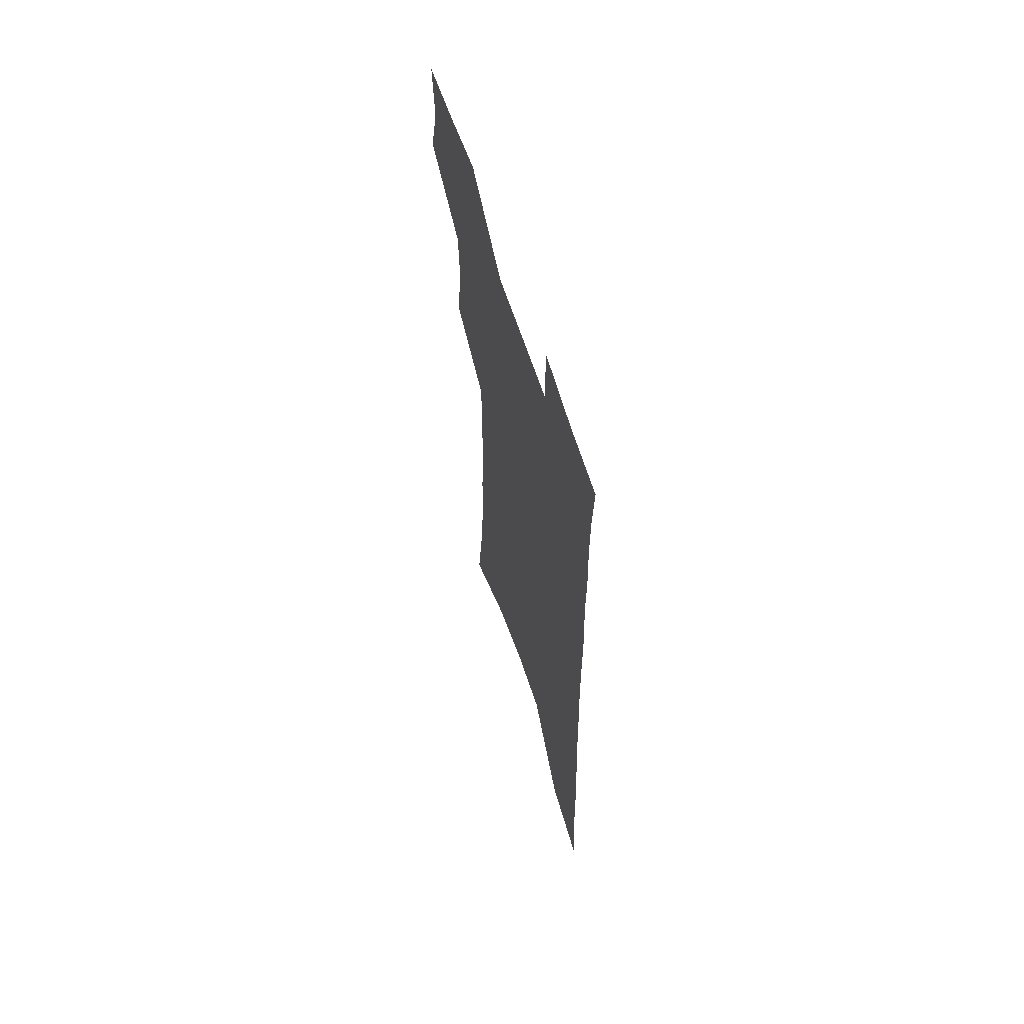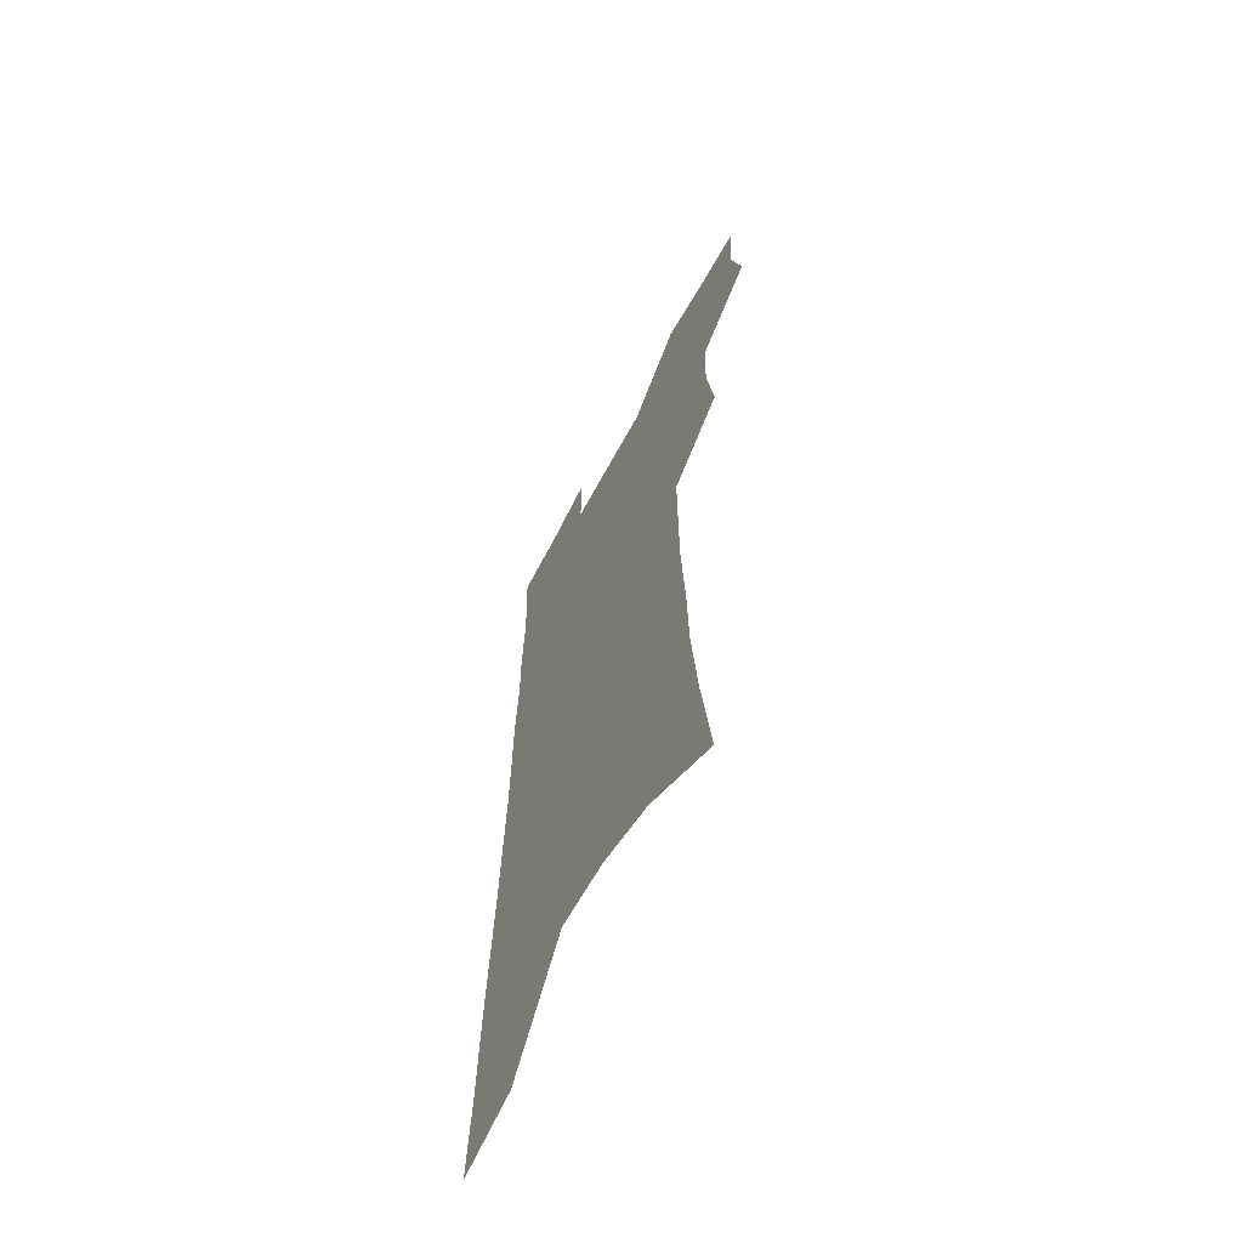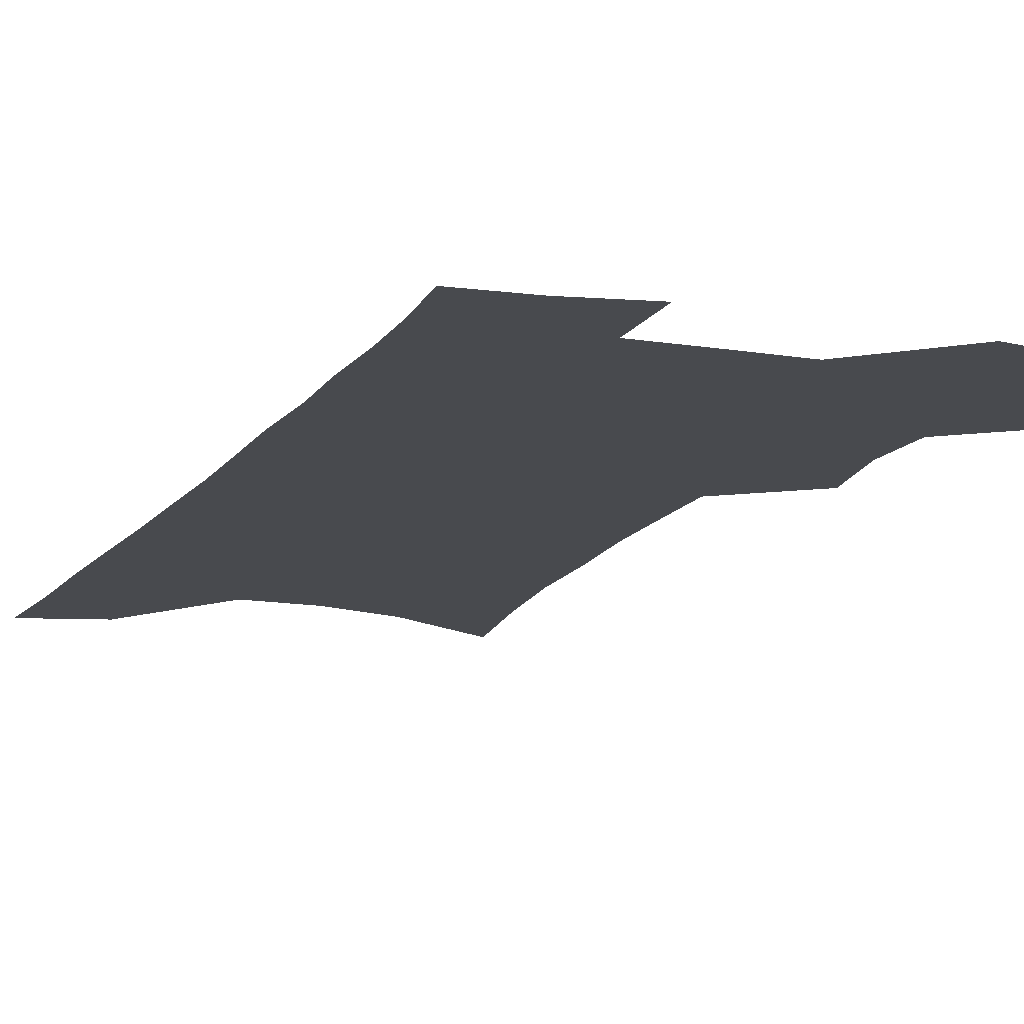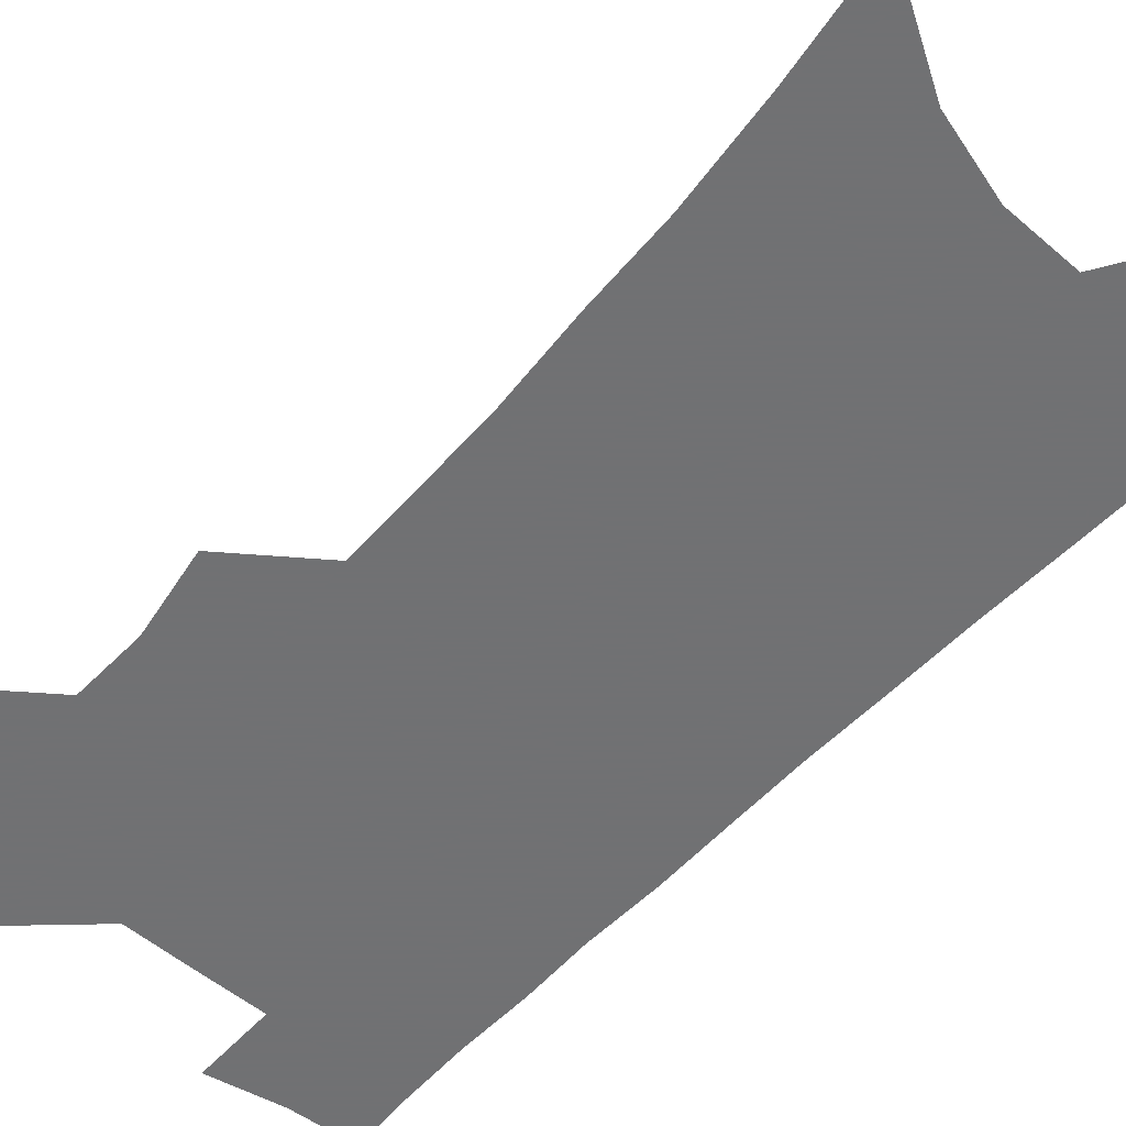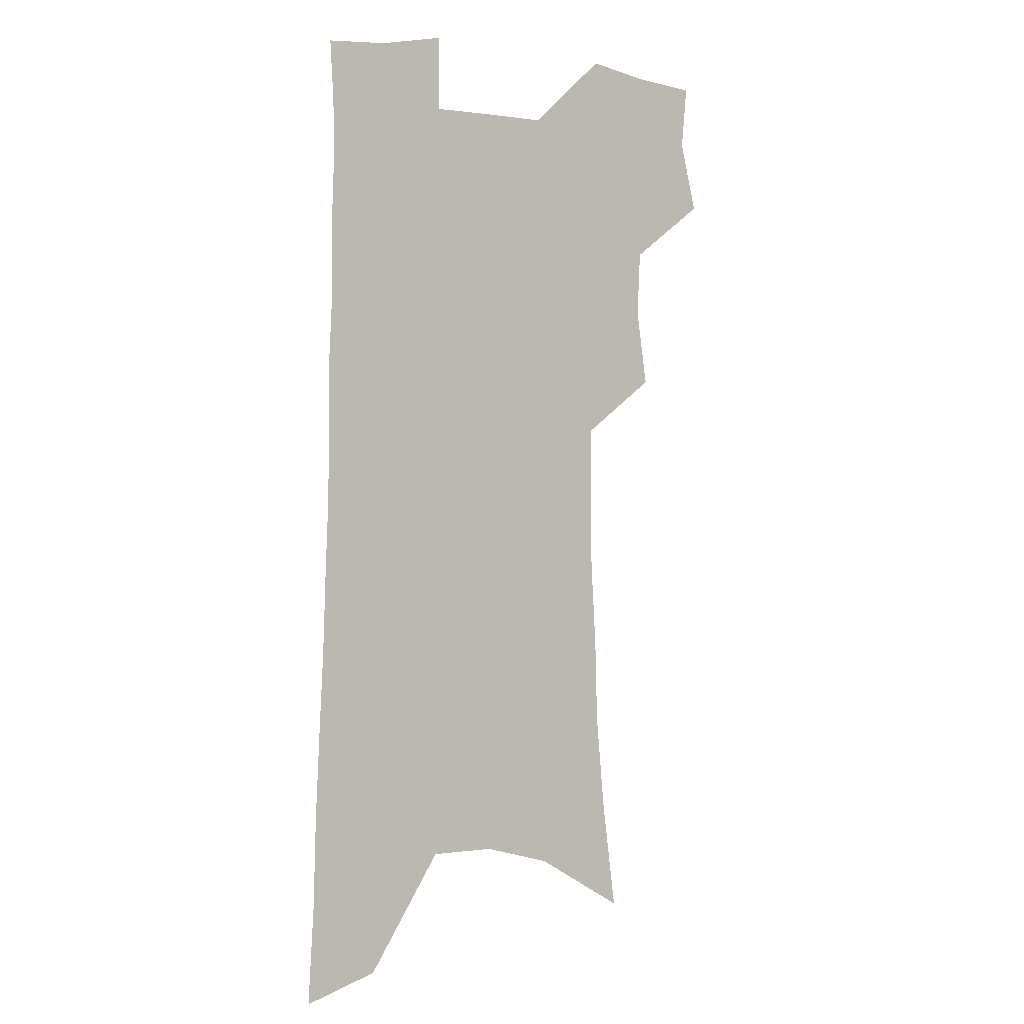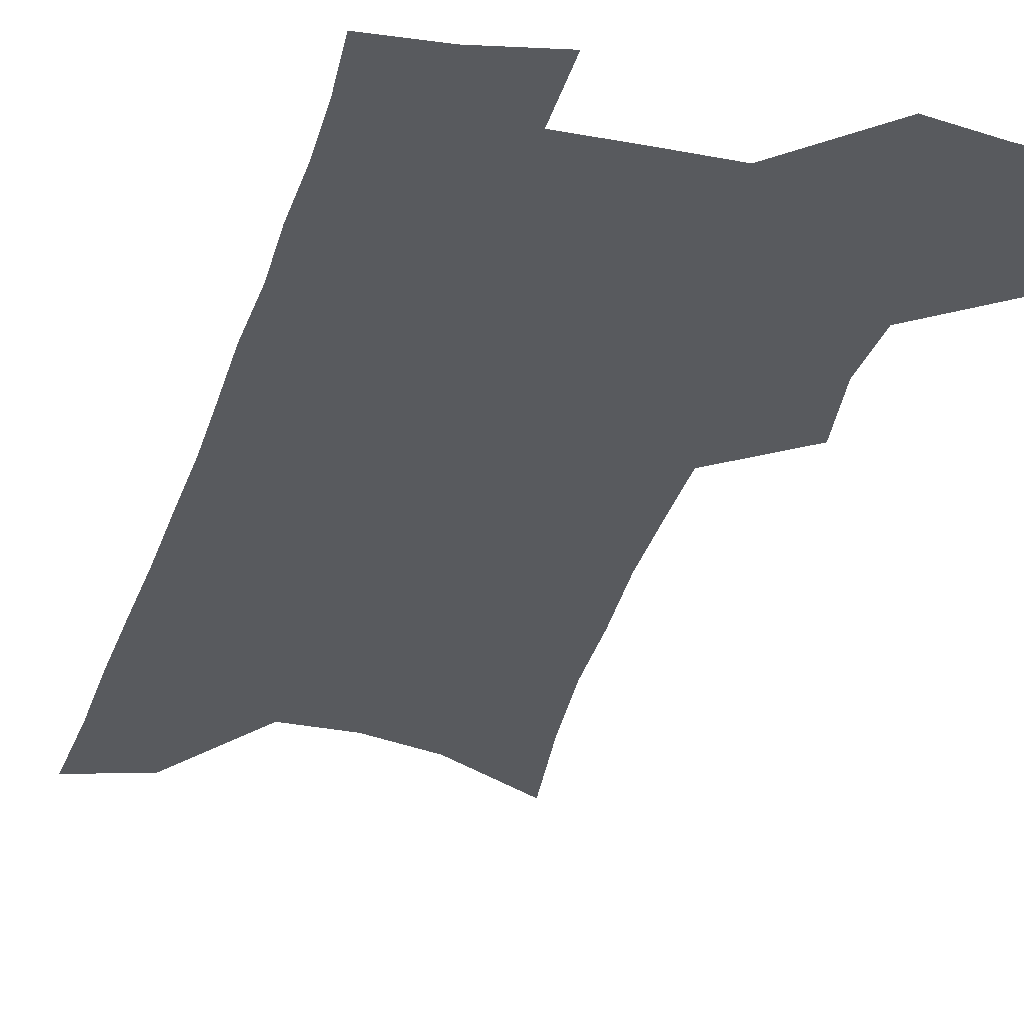
<metadata>
{"format":"obj","ext":"obj","renderer":"f3d","projection":"perspective","resolution":1024,"background":"white","views":[{"elev":65.0,"azim":71.9,"up":"+Y"},{"elev":-63.9,"azim":-118.2,"up":"+Y"},{"elev":-13.1,"azim":159.8,"up":"+Z"},{"elev":-55.3,"azim":-40.6,"up":"+Z"},{"elev":2.3,"azim":146.6,"up":"+Y"},{"elev":-30.5,"azim":165.3,"up":"+Z"}]}
</metadata>
<code>
v 485.9 500.9 0
v 493.3 530.1 0
v 490.9 556.3 0
v 514.6 417.9 0
v 519.4 450.3 0
v 518.1 477.4 0
v 523.9 506.8 0
v 521.4 532.4 0
v 517.8 559.1 0
v 532.4 172.8 0
v 538.6 219.7 0
v 542.5 261.1 0
v 543.4 296.4 0
v 545.7 332.8 0
v 546 364.7 0
v 546 395.2 0
v 549 427.1 0
v 548.9 454.5 0
v 550.2 482.1 0
v 550.4 508.2 0
v 548.2 534.4 0
v 543.7 563.8 0
v 572.2 197.7 0
v 573.5 237.1 0
v 574 272.8 0
v 573.8 306 0
v 575.1 340.9 0
v 575.8 372.7 0
v 576.1 402.3 0
v 576 429.9 0
v 576.3 457 0
v 576.9 483.5 0
v 577.8 509.2 0
v 575.9 535.1 0
v 602.3 206.8 0
v 601.8 242.2 0
v 602 279 0
v 601.9 312.4 0
v 601.9 344 0
v 602.1 374.6 0
v 602.4 405.1 0
v 602.7 433.2 0
v 603 459.5 0
v 602.8 484.5 0
v 602.8 509.9 0
v 602.2 535.5 0
v 630.4 207.7 0
v 629.4 246.1 0
v 628.8 280.7 0
v 628.4 313.5 0
v 627.9 345.4 0
v 628.2 373.1 0
v 627.6 405.4 0
v 627.8 432.6 0
v 627.6 459.5 0
v 628.2 484.4 0
v 628.1 510.3 0
v 628.2 535.6 0
v 628 566.3 0
v 662.3 159.4 0
v 659.5 202.6 0
v 657.7 241.1 0
v 656.2 277.1 0
v 655.8 309.4 0
v 654.1 343.2 0
v 654.4 372.2 0
v 655 400.6 0
v 653.4 430.9 0
v 653.9 457.5 0
v 653.9 483.7 0
v 653.3 509.9 0
v 654 535.1 0
v 655.9 561 0
v 693.9 150.6 0
v 691.2 192.1 0
v 690 229.1 0
v 688.1 265.7 0
v 686.1 300.8 0
v 684.8 334 0
v 683.4 366 0
v 683 396 0
v 682.7 425.2 0
v 681.1 454.7 0
v 681.3 481.4 0
v 680.1 508.5 0
v 680.2 534.2 0
v 681.6 559.5 0
f 6 7 1
f 1 7 2
f 7 8 2
f 2 8 3
f 8 9 3
f 16 17 4
f 4 17 5
f 17 18 5
f 5 18 6
f 18 19 6
f 6 19 7
f 19 20 7
f 7 20 8
f 20 21 8
f 8 21 9
f 21 22 9
f 10 23 11
f 23 24 11
f 11 24 12
f 24 25 12
f 12 25 13
f 25 26 13
f 13 26 14
f 26 27 14
f 14 27 15
f 27 28 15
f 15 28 16
f 28 29 16
f 16 29 17
f 29 30 17
f 17 30 18
f 30 31 18
f 18 31 19
f 31 32 19
f 19 32 20
f 32 33 20
f 20 33 21
f 33 34 21
f 21 34 22
f 23 35 24
f 35 36 24
f 24 36 25
f 36 37 25
f 25 37 26
f 37 38 26
f 26 38 27
f 38 39 27
f 27 39 28
f 39 40 28
f 28 40 29
f 40 41 29
f 29 41 30
f 41 42 30
f 30 42 31
f 42 43 31
f 31 43 32
f 43 44 32
f 32 44 33
f 44 45 33
f 33 45 34
f 45 46 34
f 35 47 36
f 47 48 36
f 36 48 37
f 48 49 37
f 37 49 38
f 49 50 38
f 38 50 39
f 50 51 39
f 39 51 40
f 51 52 40
f 40 52 41
f 52 53 41
f 41 53 42
f 53 54 42
f 42 54 43
f 54 55 43
f 43 55 44
f 55 56 44
f 44 56 45
f 56 57 45
f 45 57 46
f 57 58 46
f 60 61 47
f 47 61 48
f 61 62 48
f 48 62 49
f 62 63 49
f 49 63 50
f 63 64 50
f 50 64 51
f 64 65 51
f 51 65 52
f 65 66 52
f 52 66 53
f 66 67 53
f 53 67 54
f 67 68 54
f 54 68 55
f 68 69 55
f 55 69 56
f 69 70 56
f 56 70 57
f 70 71 57
f 57 71 58
f 71 72 58
f 58 72 59
f 72 73 59
f 60 74 61
f 74 75 61
f 61 75 62
f 75 76 62
f 62 76 63
f 76 77 63
f 63 77 64
f 77 78 64
f 64 78 65
f 78 79 65
f 65 79 66
f 79 80 66
f 66 80 67
f 80 81 67
f 67 81 68
f 81 82 68
f 68 82 69
f 82 83 69
f 69 83 70
f 83 84 70
f 70 84 71
f 84 85 71
f 71 85 72
f 85 86 72
f 72 86 73
f 86 87 73

</code>
